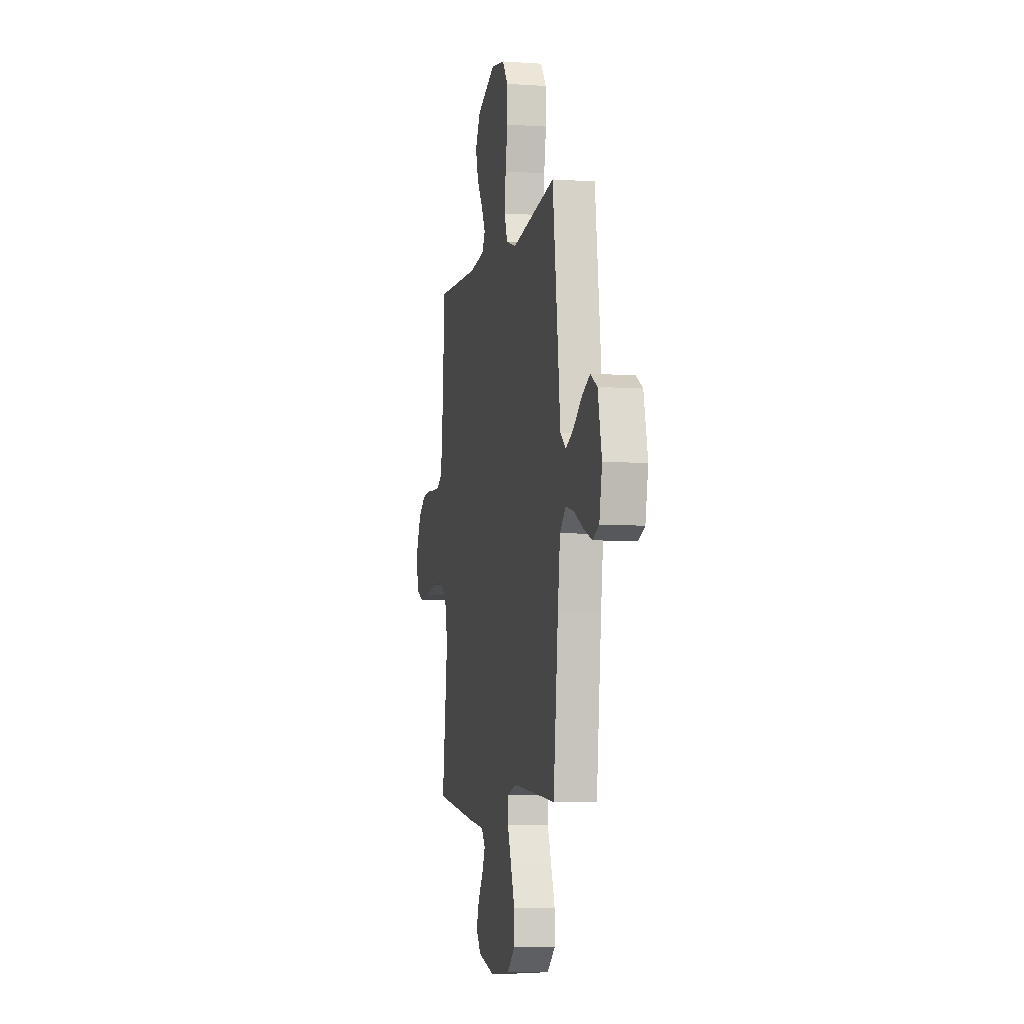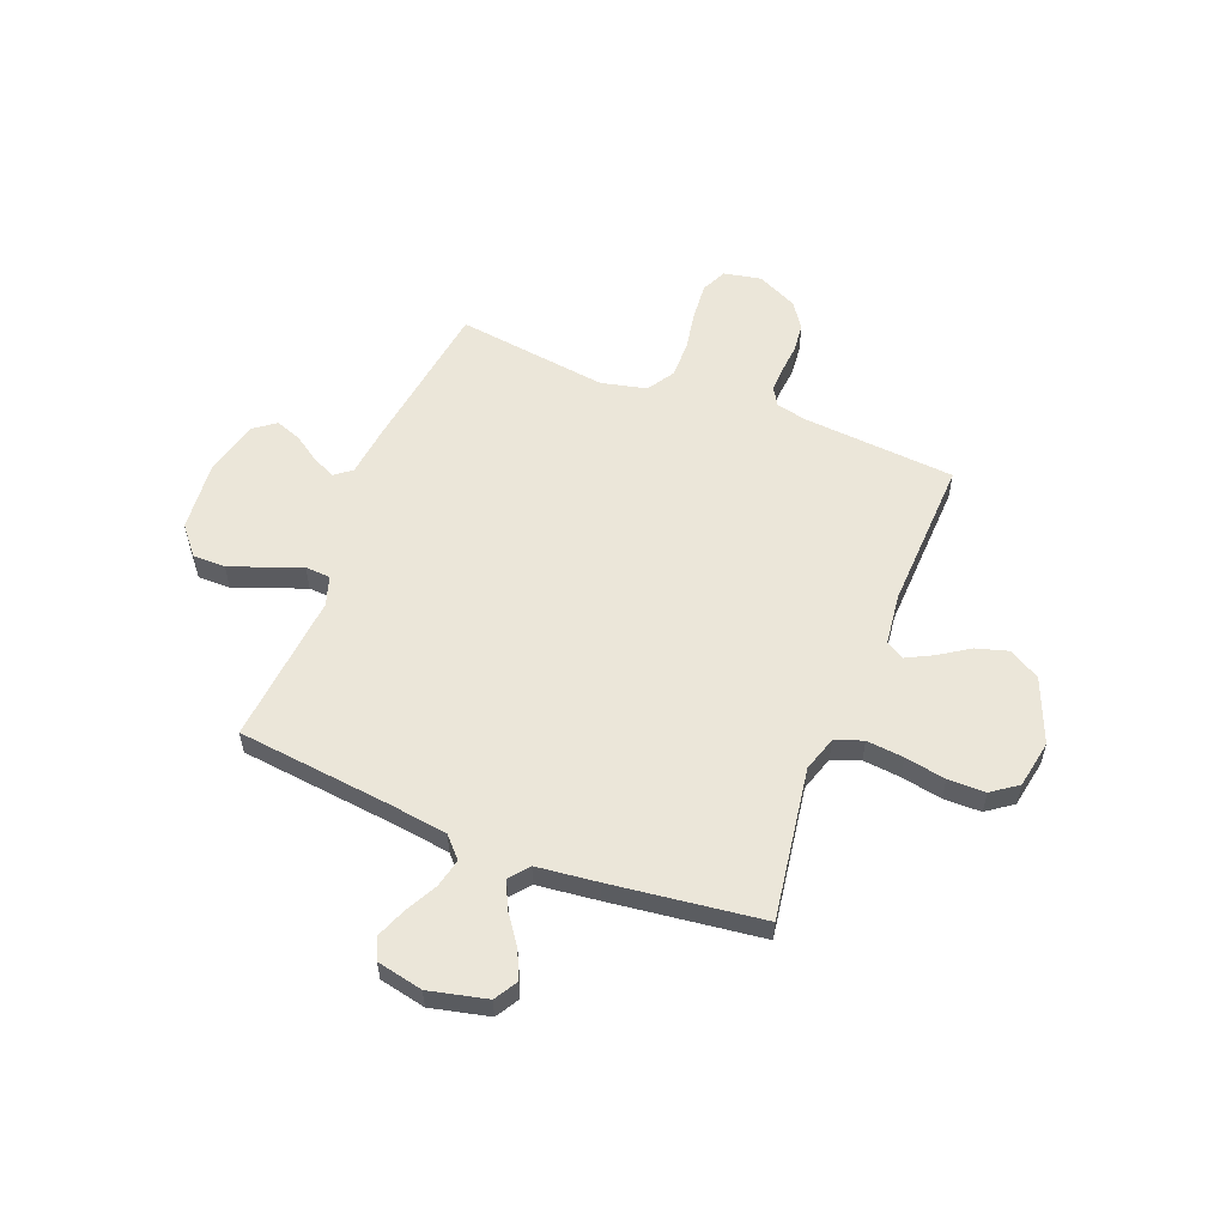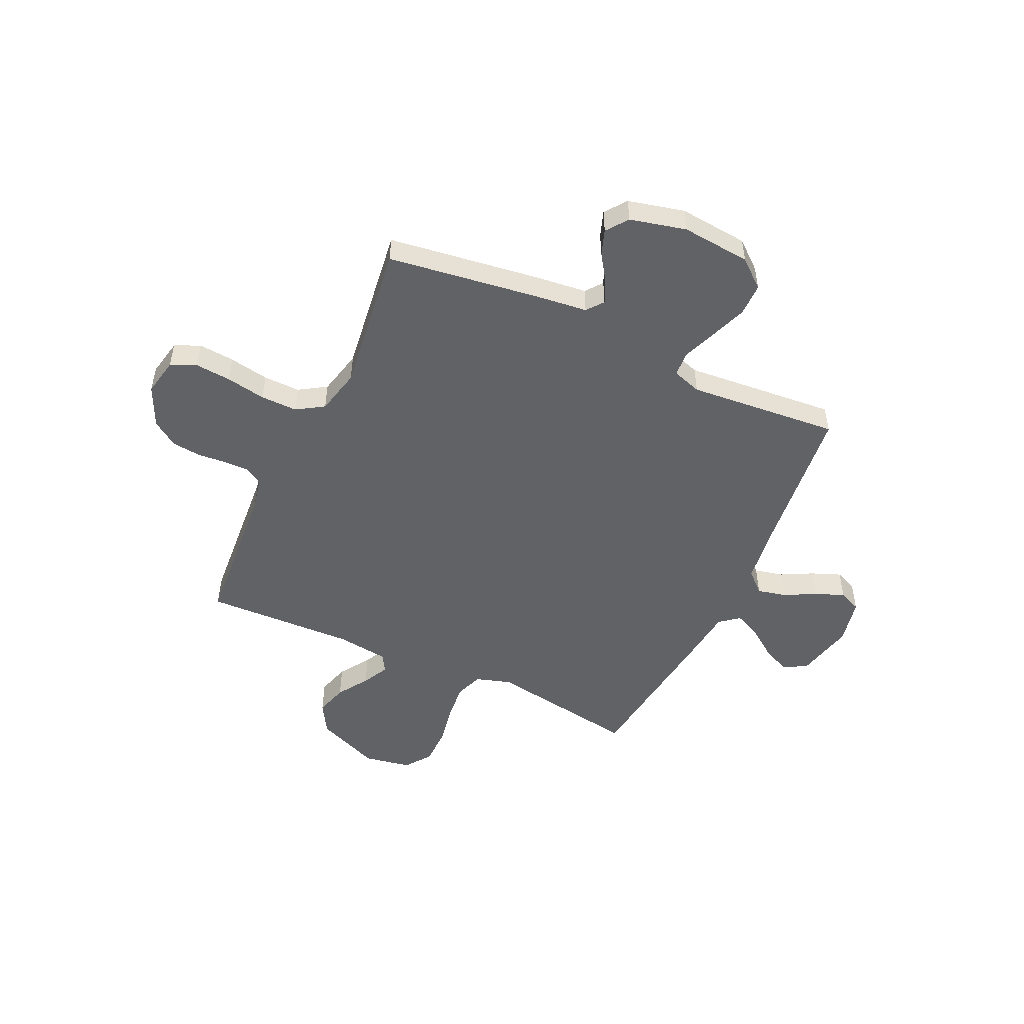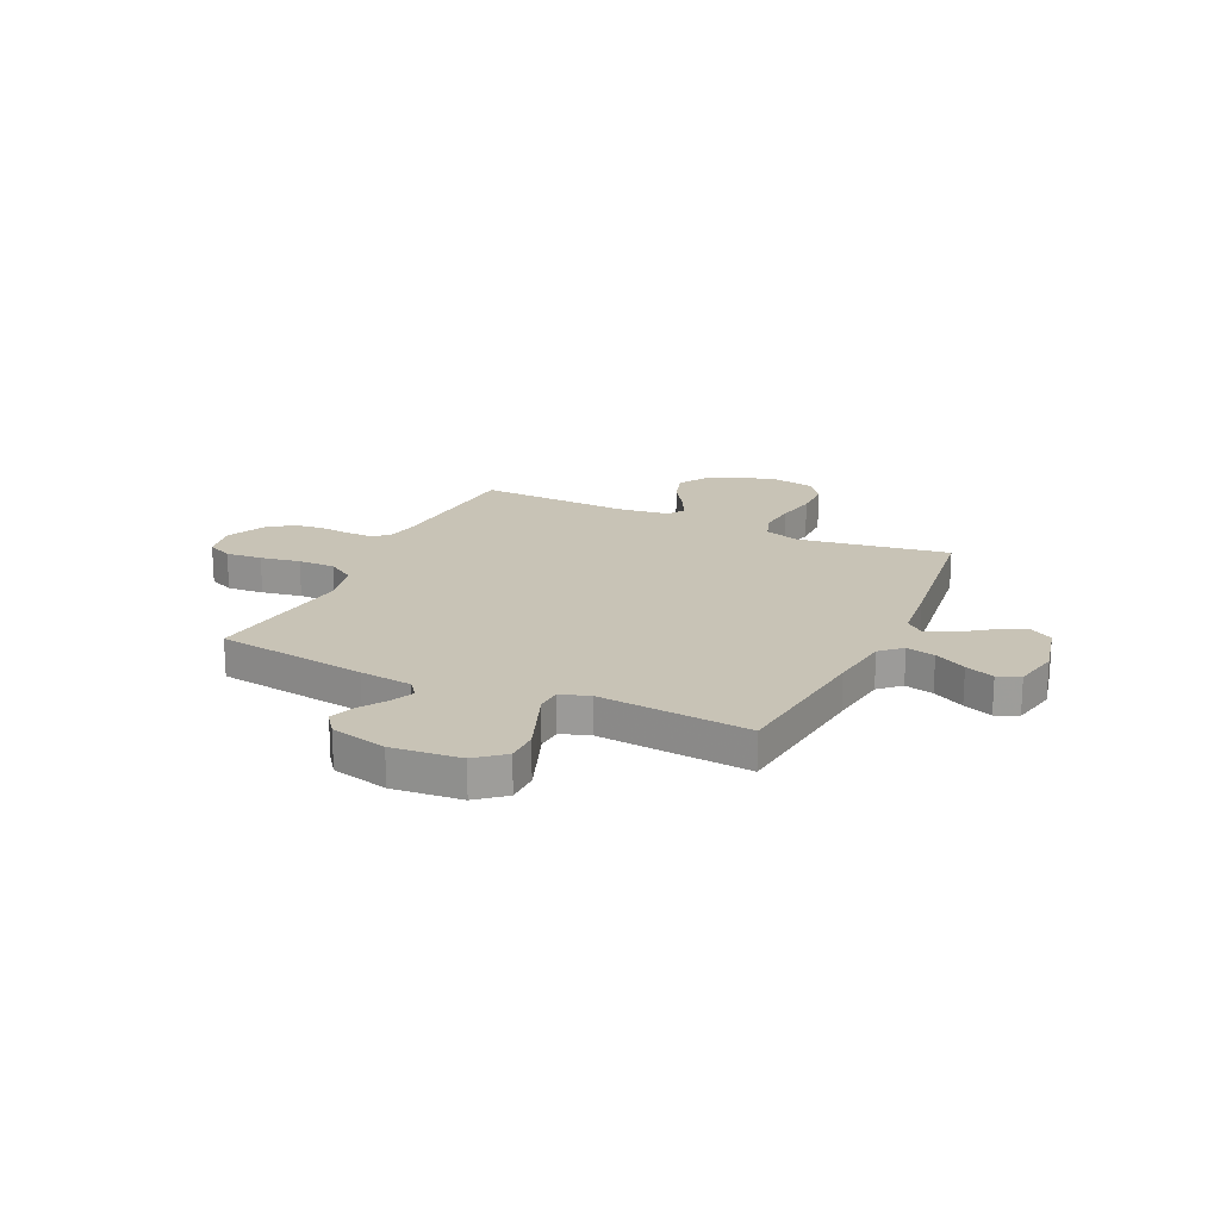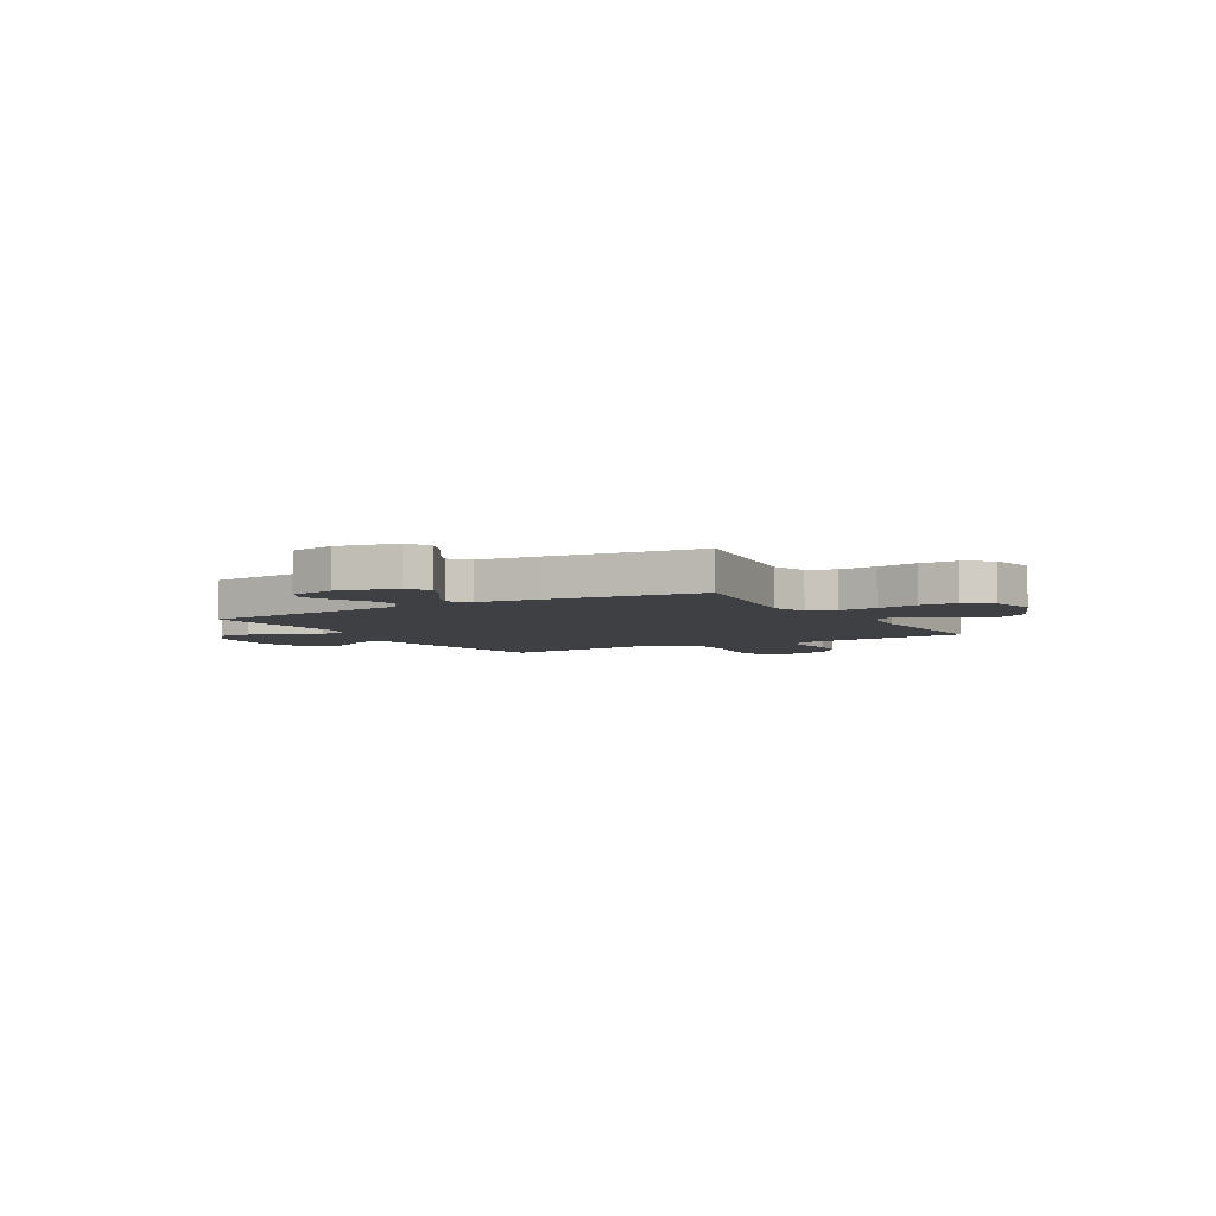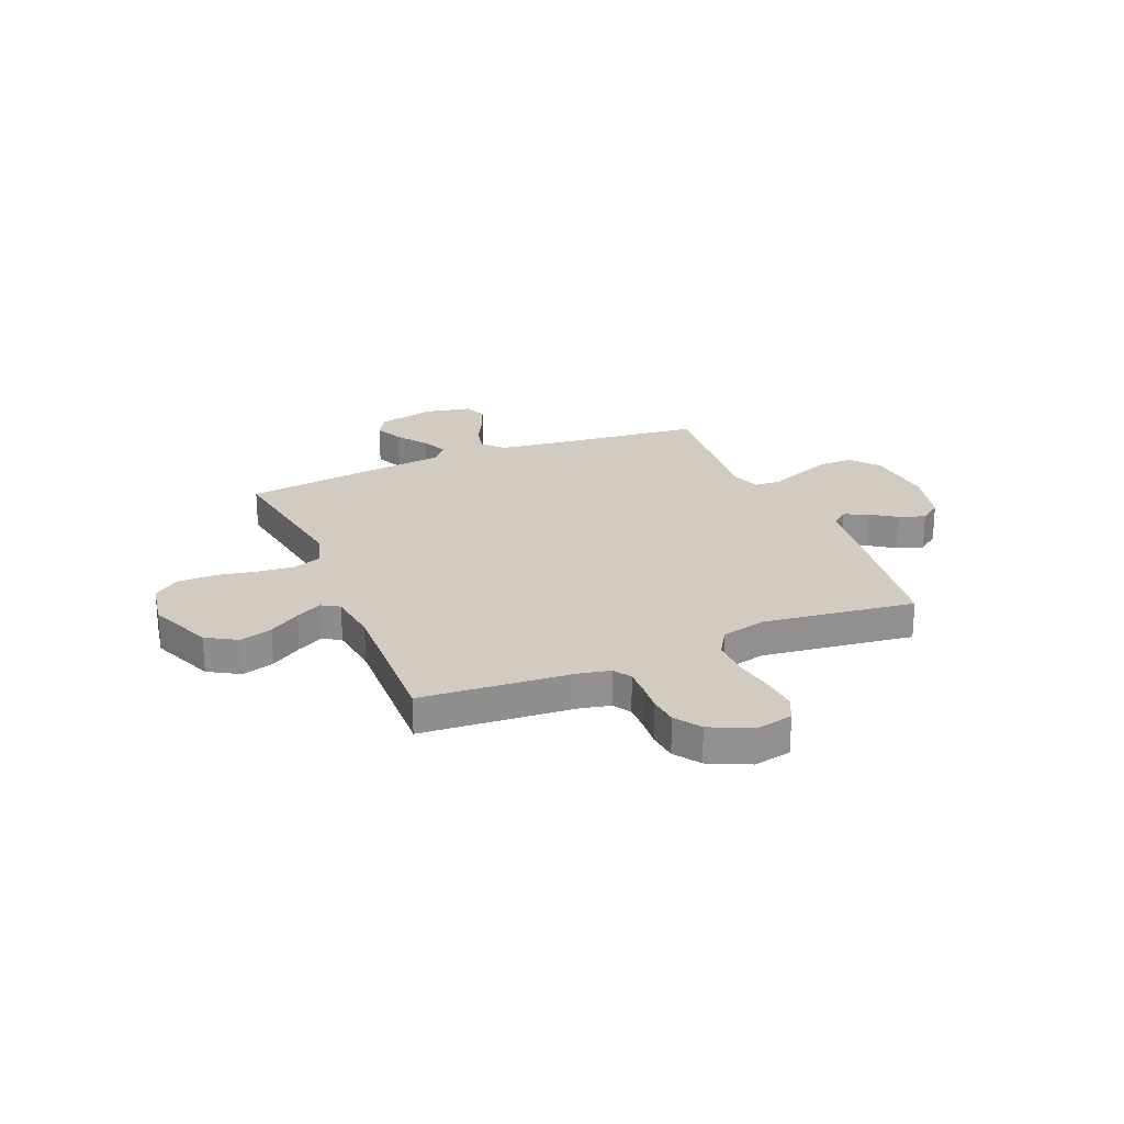
<metadata>
{"format":"obj","ext":"obj","renderer":"f3d","projection":"perspective","resolution":1024,"background":"white","views":[{"elev":-5.9,"azim":-101.6,"up":"+Z"},{"elev":56.8,"azim":-68.4,"up":"+Y"},{"elev":-50.6,"azim":155.1,"up":"+Y"},{"elev":19.4,"azim":-154.9,"up":"+Y"},{"elev":-5.0,"azim":-59.4,"up":"+Y"},{"elev":24.2,"azim":67.4,"up":"+Y"}]}
</metadata>
<code>
v 0.5 0.07 -0.5
v 0.2 0.07 -0.542
v 0.096 0.07 -0.554
v 0.07 0.07 -0.587
v 0.091 0.07 -0.633
v 0.126 0.07 -0.685
v 0.144 0.07 -0.736
v 0.112 0.07 -0.779
v 0 0.07 -0.806
v -0.137 0.07 -0.793
v -0.192 0.07 -0.747
v -0.192 0.07 -0.682
v -0.165 0.07 -0.61
v -0.139 0.07 -0.543
v -0.142 0.07 -0.493
v -0.2 0.07 -0.474
v -0.5 0.07 -0.5
v -0.533 0.07 -0.2
v -0.549 0.07 -0.079
v -0.59 0.07 -0.041
v -0.647 0.07 -0.054
v -0.71 0.07 -0.087
v -0.768 0.07 -0.11
v -0.812 0.07 -0.091
v -0.831 0.07 0
v -0.804 0.07 0.115
v -0.758 0.07 0.142
v -0.702 0.07 0.116
v -0.643 0.07 0.073
v -0.591 0.07 0.049
v -0.553 0.07 0.08
v -0.539 0.07 0.2
v -0.5 0.07 0.5
v -0.2 0.07 0.453
v -0.13 0.07 0.475
v -0.11 0.07 0.53
v -0.117 0.07 0.604
v -0.132 0.07 0.685
v -0.131 0.07 0.759
v -0.094 0.07 0.81
v 0 0.07 0.827
v 0.127 0.07 0.775
v 0.163 0.07 0.714
v 0.144 0.07 0.65
v 0.104 0.07 0.589
v 0.077 0.07 0.537
v 0.098 0.07 0.502
v 0.2 0.07 0.489
v 0.5 0.07 0.5
v 0.523 0.07 0.2
v 0.536 0.07 0.138
v 0.571 0.07 0.116
v 0.621 0.07 0.117
v 0.678 0.07 0.122
v 0.736 0.07 0.116
v 0.787 0.07 0.081
v 0.825 0.07 0
v 0.81 0.07 -0.074
v 0.76 0.07 -0.097
v 0.688 0.07 -0.091
v 0.609 0.07 -0.077
v 0.536 0.07 -0.076
v 0.482 0.07 -0.11
v 0.461 0.07 -0.2
v 0.5 0 -0.5
v 0.2 0 -0.542
v 0.096 0 -0.554
v 0.07 0 -0.587
v 0.091 0 -0.633
v 0.126 0 -0.685
v 0.144 0 -0.736
v 0.112 0 -0.779
v 0 0 -0.806
v -0.137 0 -0.793
v -0.192 0 -0.747
v -0.192 0 -0.682
v -0.165 0 -0.61
v -0.139 0 -0.543
v -0.142 0 -0.493
v -0.2 0 -0.474
v -0.5 0 -0.5
v -0.533 0 -0.2
v -0.549 0 -0.079
v -0.59 0 -0.041
v -0.647 0 -0.054
v -0.71 0 -0.087
v -0.768 0 -0.11
v -0.812 0 -0.091
v -0.831 0 0
v -0.804 0 0.115
v -0.758 0 0.142
v -0.702 0 0.116
v -0.643 0 0.073
v -0.591 0 0.049
v -0.553 0 0.08
v -0.539 0 0.2
v -0.5 0 0.5
v -0.2 0 0.453
v -0.13 0 0.475
v -0.11 0 0.53
v -0.117 0 0.604
v -0.132 0 0.685
v -0.131 0 0.759
v -0.094 0 0.81
v 0 0 0.827
v 0.127 0 0.775
v 0.163 0 0.714
v 0.144 0 0.65
v 0.104 0 0.589
v 0.077 0 0.537
v 0.098 0 0.502
v 0.2 0 0.489
v 0.5 0 0.5
v 0.523 0 0.2
v 0.536 0 0.138
v 0.571 0 0.116
v 0.621 0 0.117
v 0.678 0 0.122
v 0.736 0 0.116
v 0.787 0 0.081
v 0.825 0 0
v 0.81 0 -0.074
v 0.76 0 -0.097
v 0.688 0 -0.091
v 0.609 0 -0.077
v 0.536 0 -0.076
v 0.482 0 -0.11
v 0.461 0 -0.2
f 58 59 60 61
f 58 61 62
f 57 58 62
f 56 57 62
f 53 54 55 56
f 52 53 56 62
f 51 52 62 63
f 48 49 50
f 47 48 50 51
f 42 43 44 45
f 42 45 46
f 41 42 46
f 40 41 46
f 37 38 39 40
f 36 37 40 46
f 35 36 46 47
f 31 32 33 34
f 31 34 35 47
f 26 27 28 29
f 26 29 30
f 25 26 30
f 24 25 30
f 21 22 23 24
f 20 21 24 30
f 19 20 30 31
f 16 17 18
f 15 16 18 19
f 11 12 13 14
f 9 10 11 14
f 9 14 15
f 8 9 15
f 5 6 7 8
f 4 5 8 15
f 3 4 15 19
f 64 1 2 3
f 47 51 63 64
f 31 47 64
f 3 19 31 64
f 125 124 123 122
f 126 125 122
f 126 122 121
f 126 121 120
f 120 119 118 117
f 126 120 117 116
f 127 126 116 115
f 114 113 112
f 115 114 112 111
f 109 108 107 106
f 110 109 106
f 110 106 105
f 110 105 104
f 104 103 102 101
f 110 104 101 100
f 111 110 100 99
f 98 97 96 95
f 111 99 98 95
f 93 92 91 90
f 94 93 90
f 94 90 89
f 94 89 88
f 88 87 86 85
f 94 88 85 84
f 95 94 84 83
f 82 81 80
f 83 82 80 79
f 78 77 76 75
f 78 75 74 73
f 79 78 73
f 79 73 72
f 72 71 70 69
f 79 72 69 68
f 83 79 68 67
f 67 66 65 128
f 128 127 115 111
f 128 111 95
f 128 95 83 67
f 1 65 66 2
f 2 66 67 3
f 3 67 68 4
f 4 68 69 5
f 5 69 70 6
f 6 70 71 7
f 7 71 72 8
f 8 72 73 9
f 9 73 74 10
f 10 74 75 11
f 11 75 76 12
f 12 76 77 13
f 13 77 78 14
f 14 78 79 15
f 15 79 80 16
f 16 80 81 17
f 17 81 82 18
f 18 82 83 19
f 19 83 84 20
f 20 84 85 21
f 21 85 86 22
f 22 86 87 23
f 23 87 88 24
f 24 88 89 25
f 25 89 90 26
f 26 90 91 27
f 27 91 92 28
f 28 92 93 29
f 29 93 94 30
f 30 94 95 31
f 31 95 96 32
f 32 96 97 33
f 33 97 98 34
f 34 98 99 35
f 35 99 100 36
f 36 100 101 37
f 37 101 102 38
f 38 102 103 39
f 39 103 104 40
f 40 104 105 41
f 41 105 106 42
f 42 106 107 43
f 43 107 108 44
f 44 108 109 45
f 45 109 110 46
f 46 110 111 47
f 47 111 112 48
f 48 112 113 49
f 49 113 114 50
f 50 114 115 51
f 51 115 116 52
f 52 116 117 53
f 53 117 118 54
f 54 118 119 55
f 55 119 120 56
f 56 120 121 57
f 57 121 122 58
f 58 122 123 59
f 59 123 124 60
f 60 124 125 61
f 61 125 126 62
f 62 126 127 63
f 63 127 128 64
f 64 128 65 1

</code>
